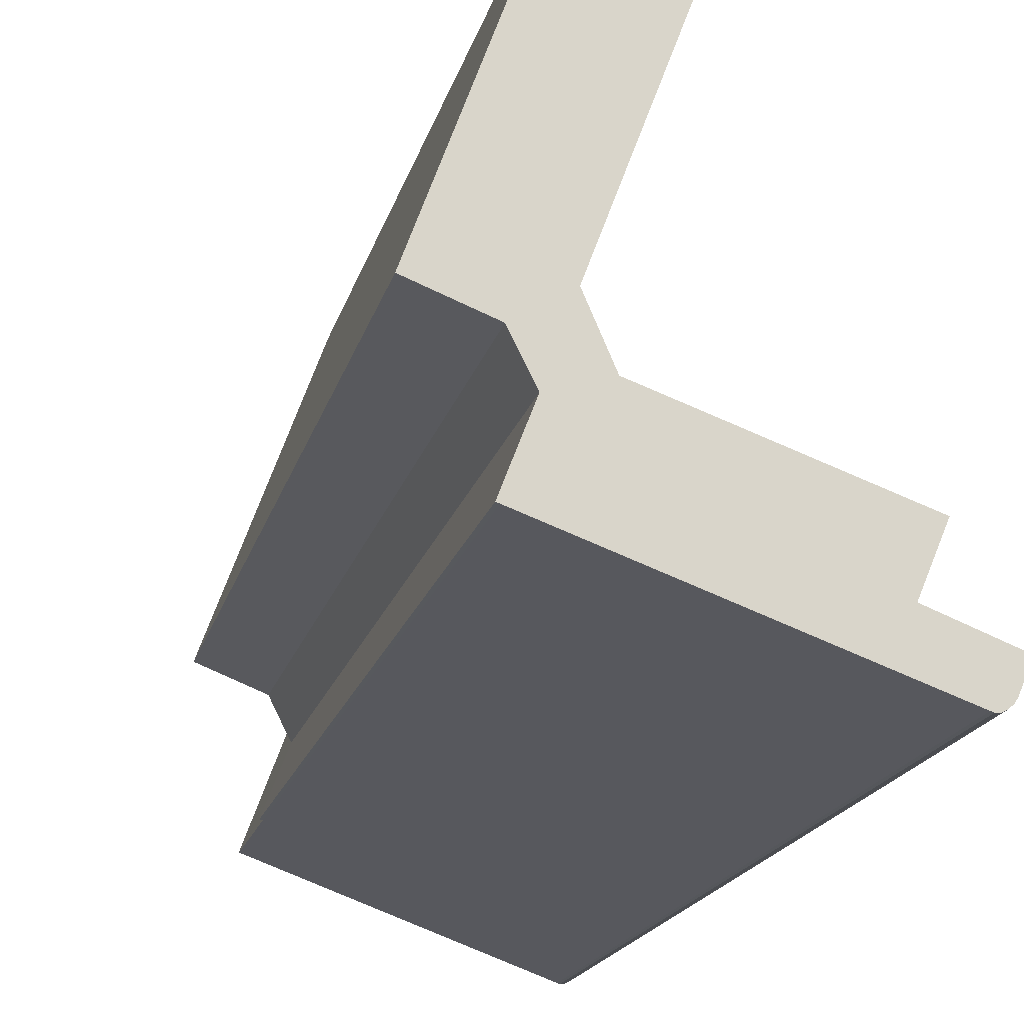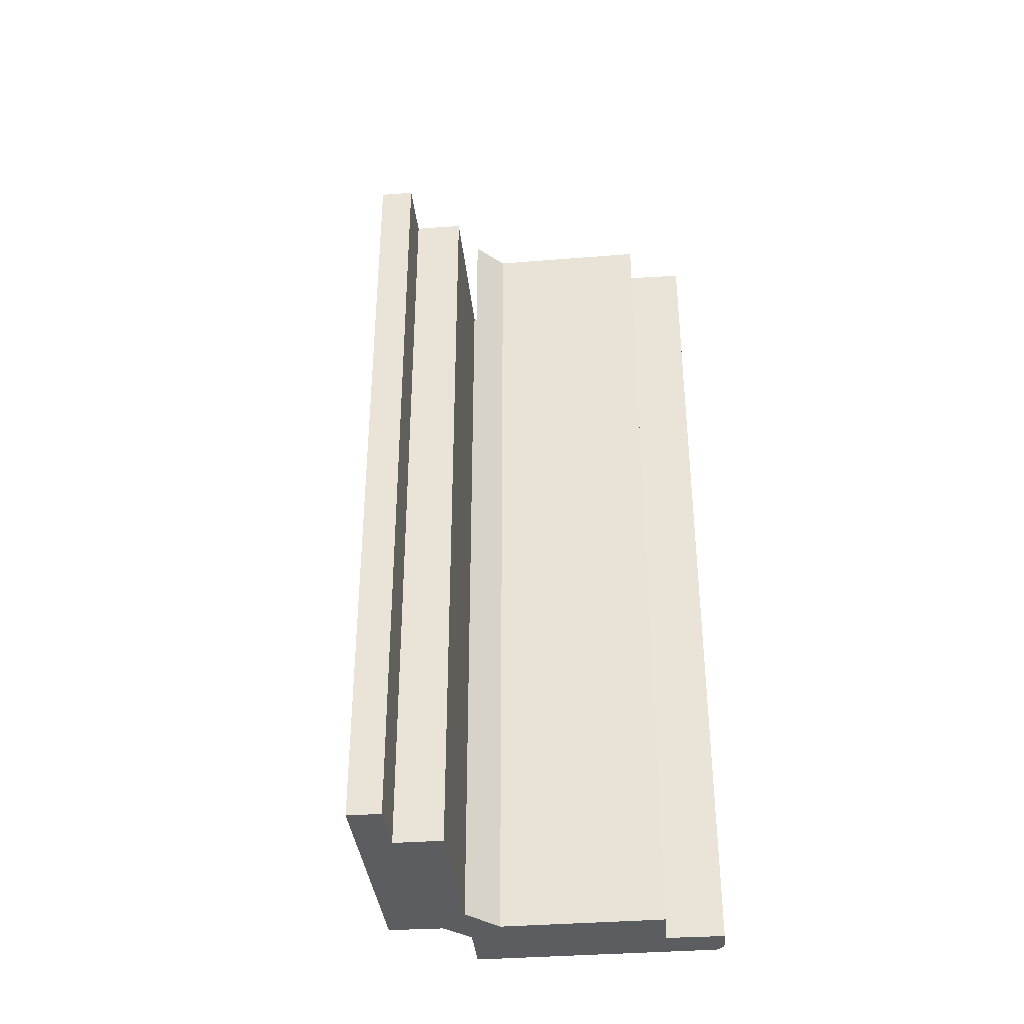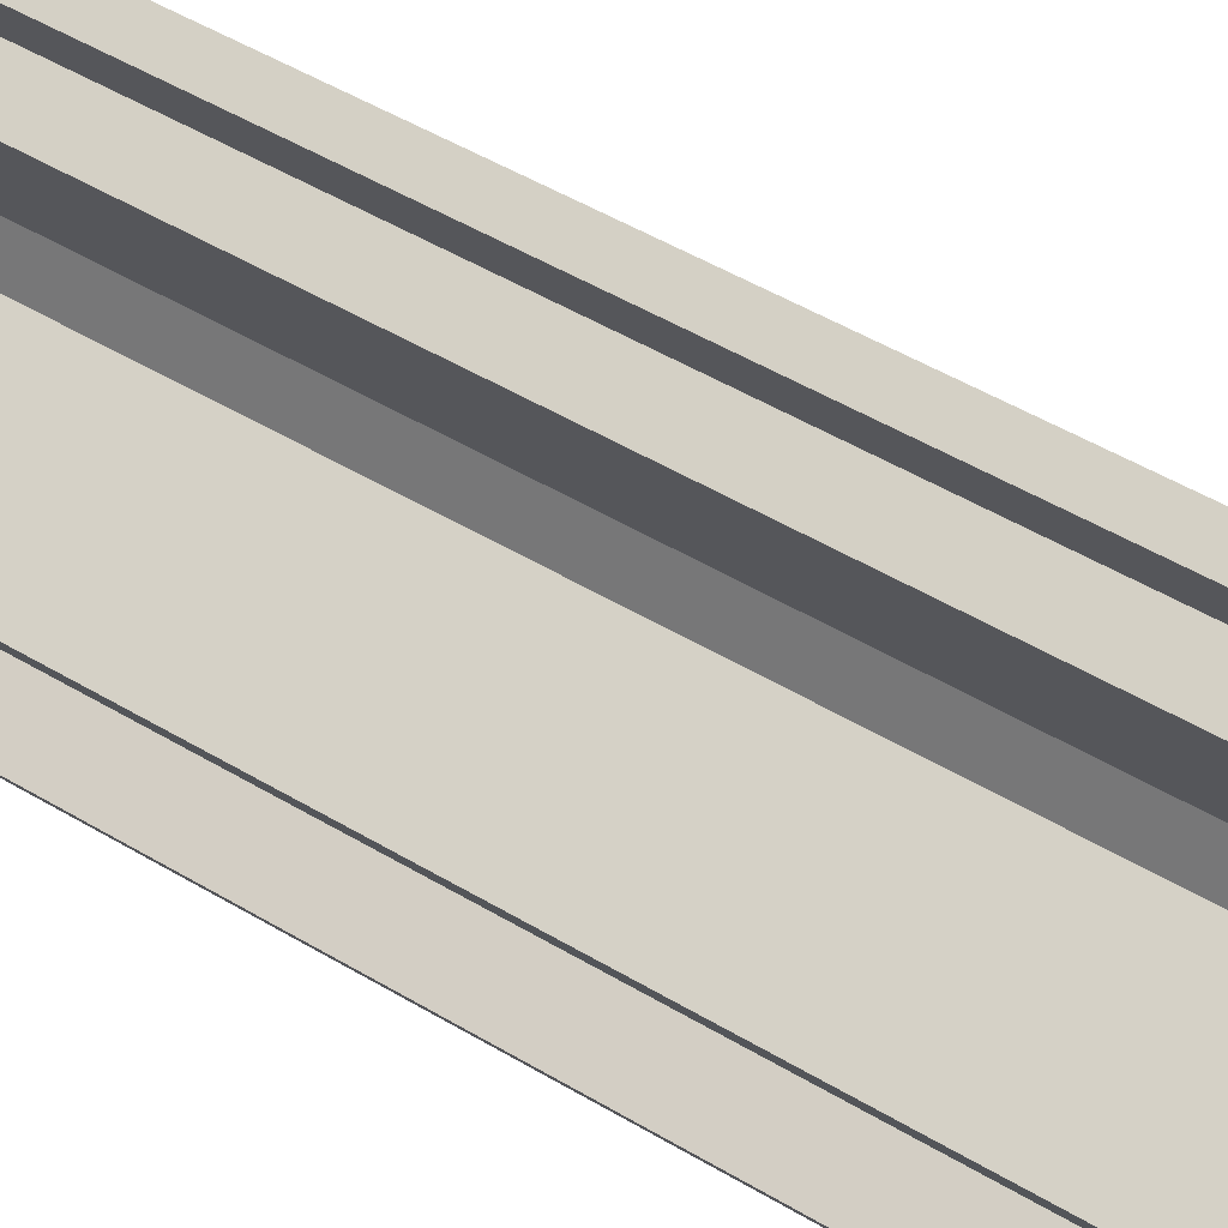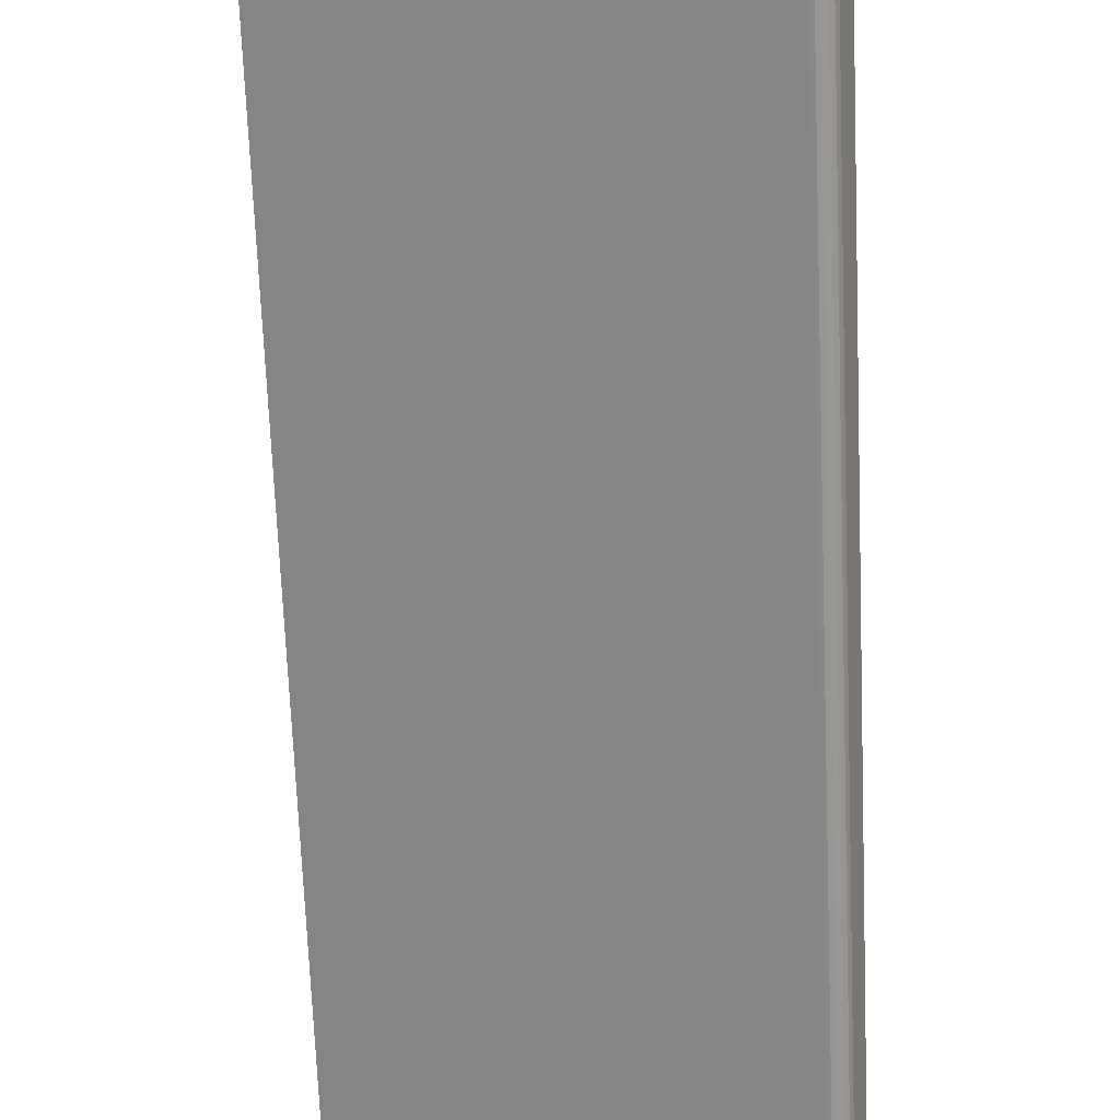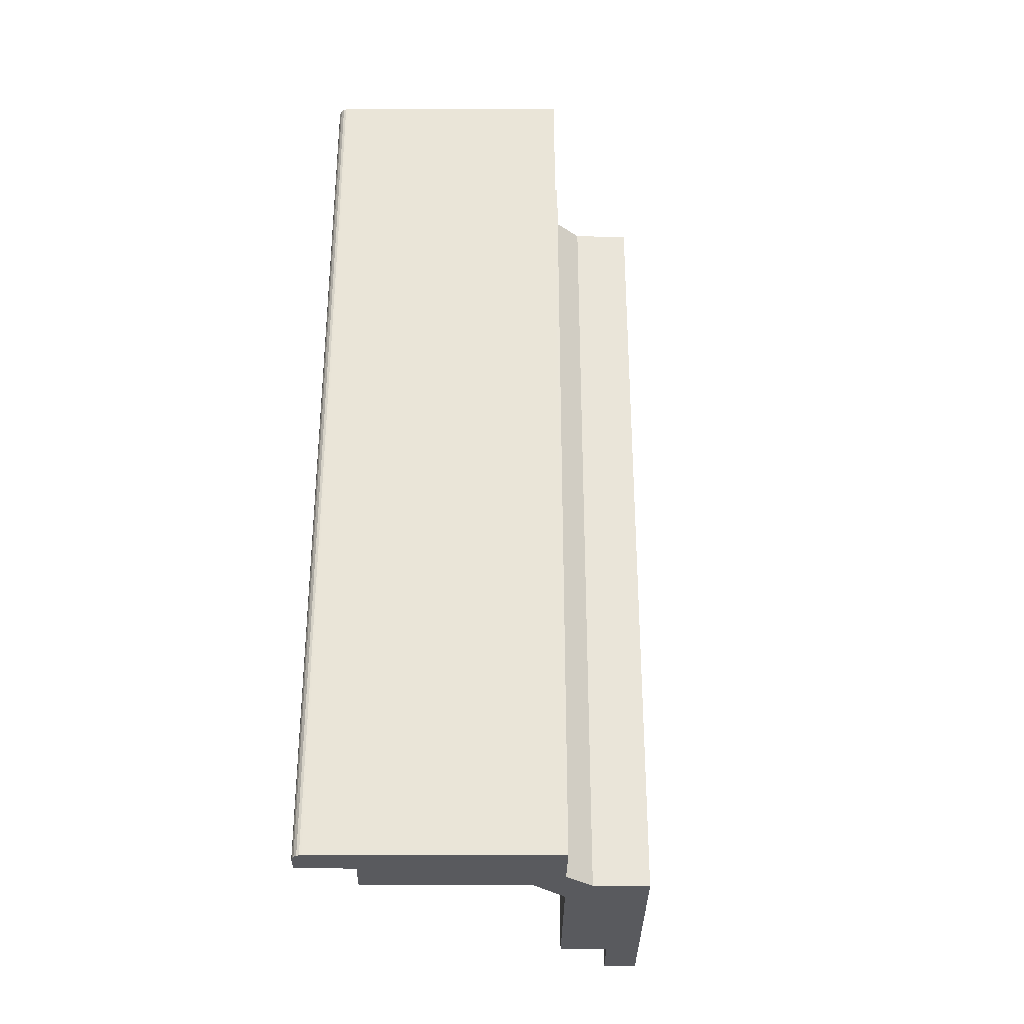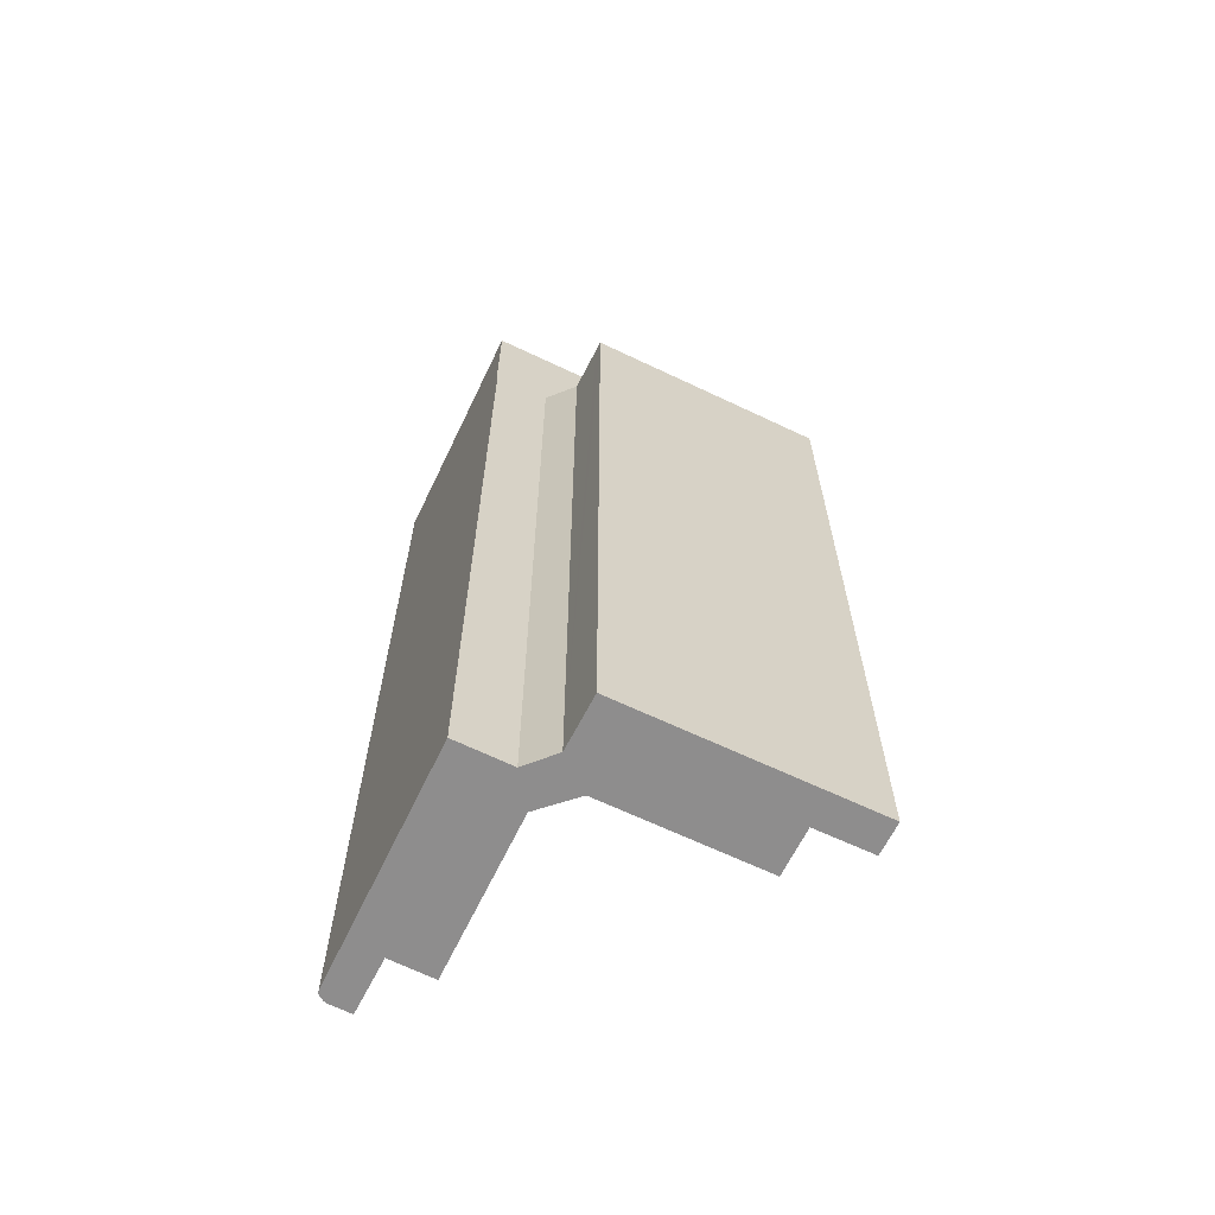
<metadata>
{"format":"obj","ext":"obj","renderer":"f3d","projection":"perspective","resolution":1024,"background":"white","views":[{"elev":-15.5,"azim":-11.6,"up":"+Z"},{"elev":-36.7,"azim":26.4,"up":"+Y"},{"elev":54.6,"azim":121.7,"up":"+Z"},{"elev":-67.9,"azim":2.3,"up":"+Z"},{"elev":-31.2,"azim":-159.5,"up":"+Y"},{"elev":-64.7,"azim":-95.1,"up":"+Y"}]}
</metadata>
<code>
v  0.127 53.36 0.34
v  0.569 53.36 -0.229
v  0 53.36 3.267e-15
v  3.4 53.36 -1.373
v  0.737 53.36 1.966
v  5.864 53.36 15.64
v  6.577 53.36 11.22
v  4.538 53.36 12.1
v  6.612 53.36 11.31
v  7.656 53.36 14.14
v  7.918 53.36 14.85
v  3.303 53.36 -6.521
v  3.254 53.36 -7.091
v  3.105 53.36 -7.033
v  5.831 53.36 -0.22
v  4.469 53.36 -3.516
v  5.745 53.36 -0.02
v  3.759 53.36 10.02
v  5.783 53.36 0.081
v  9.569 53.36 10.07
v  3.904 53.36 10.41
v  3.105 4.306e-16 -7.033
v  4.469 2.153e-16 -3.516
v  3.303 3.993e-16 -6.521
v  0 0 0
v  0.127 -2.082e-17 0.34
v  5.864 -9.574e-16 15.64
v  3.904 -6.376e-16 10.41
v  0.737 -1.204e-16 1.966
v  3.759 -6.138e-16 10.02
v  4.538 -7.41e-16 12.1
v  7.918 -9.092e-16 14.85
v  6.577 -6.868e-16 11.22
v  9.569 -6.168e-16 10.07
v  7.656 -8.658e-16 14.14
v  6.612 -6.925e-16 11.31
v  5.745 1.225e-18 -0.02
v  5.783 -4.96e-18 0.081
v  5.831 1.347e-17 -0.22
v  3.254 4.342e-16 -7.091
v  3.4 8.407e-17 -1.373
v  0.569 1.402e-17 -0.229
v  5.831 61.72 -0.22
v  3.676 61.72 -7.249
v  3.254 61.72 -7.091
v  6.957 61.72 -2.827
v  13.39 61.72 -10.88
v  17.37 61.72 -6.697
v  13.75 61.72 -11.02
v  16.24 61.72 -9.487
v  15.47 61.72 -11.66
v  18.45 61.72 -12.78
v  16.33 61.72 -9.524
v  19.37 61.72 -10.74
v  18.59 61.72 -12.82
v  18.77 61.72 -12.82
v  19.02 61.72 -12.71
v  19.9 61.72 -10.95
v  19.22 61.72 -12.53
v  19.3 61.72 -12.4
v  19.4 61.72 -12.21
v  19.37 61.72 -12.28
v  16.24 5.809e-16 -9.487
v  19.9 6.705e-16 -10.95
v  16.33 5.832e-16 -9.524
v  19.37 6.575e-16 -10.74
v  6.957 1.731e-16 -2.827
v  17.37 4.101e-16 -6.697
v  19.37 7.521e-16 -12.28
v  19.4 7.476e-16 -12.21
v  19.22 7.669e-16 -12.53
v  19.3 7.592e-16 -12.4
v  19.02 7.78e-16 -12.71
v  18.77 7.852e-16 -12.82
v  18.59 7.85e-16 -12.82
v  18.45 7.823e-16 -12.78
v  15.47 7.14e-16 -11.66
v  3.676 4.439e-16 -7.249
v  13.39 6.665e-16 -10.88
v  13.75 6.747e-16 -11.02
g defaultobject
f 1 2 3
f 2 1 4
f 4 1 5
f 6 7 8
f 7 6 9
f 9 6 10
f 10 6 11
f 12 13 14
f 13 12 15
f 15 12 16
f 15 16 4
f 15 4 5
f 15 5 17
f 17 5 18
f 17 18 19
f 19 18 20
f 20 18 21
f 20 21 7
f 7 21 8
f 22 12 14
f 12 22 16
f 16 22 23
f 23 22 24
f 25 1 3
f 1 25 5
f 5 25 18
f 18 25 21
f 21 25 8
f 8 25 6
f 6 25 26
f 6 26 27
f 27 26 28
f 28 26 29
f 28 29 30
f 27 28 31
f 27 11 6
f 11 27 32
f 33 20 7
f 20 33 34
f 32 10 11
f 10 32 9
f 9 32 7
f 7 32 35
f 7 35 36
f 7 36 33
f 34 19 20
f 19 34 17
f 17 34 37
f 37 34 38
f 39 13 15
f 13 39 40
f 37 15 17
f 15 37 39
f 40 14 13
f 14 40 22
f 41 2 4
f 2 41 3
f 3 41 25
f 25 41 42
f 23 4 16
f 4 23 41
f 42 26 25
f 26 42 29
f 29 42 41
f 29 41 30
f 30 41 23
f 30 23 28
f 28 23 31
f 40 24 22
f 24 40 39
f 24 39 23
f 23 39 37
f 23 37 31
f 37 27 31
f 27 37 38
f 27 38 33
f 33 38 34
f 27 35 32
f 35 27 33
f 35 33 36
f 43 44 45
f 44 43 46
f 44 46 47
f 47 46 48
f 47 48 49
f 49 48 50
f 49 50 51
f 50 52 51
f 52 50 53
f 52 53 54
f 52 54 55
f 55 54 56
f 56 54 57
f 57 54 58
f 57 58 59
f 59 58 60
f 60 58 61
f 60 61 62
f 63 53 50
f 53 63 54
f 54 63 58
f 58 63 64
f 64 63 65
f 64 65 66
f 67 48 46
f 48 67 68
f 64 61 58
f 61 64 62
f 62 64 69
f 69 64 70
f 68 50 48
f 50 68 63
f 69 60 62
f 60 69 59
f 59 69 71
f 71 69 72
f 71 57 59
f 57 71 73
f 73 56 57
f 56 73 74
f 74 55 56
f 55 74 75
f 75 52 55
f 52 75 76
f 76 51 52
f 51 76 49
f 49 76 47
f 47 76 44
f 44 76 45
f 45 76 77
f 45 77 78
f 45 78 40
f 78 77 79
f 79 77 80
f 40 43 45
f 43 40 39
f 39 46 43
f 46 39 67
f 76 63 77
f 63 76 65
f 65 76 66
f 66 76 75
f 66 75 74
f 66 74 73
f 66 73 64
f 64 73 71
f 64 71 72
f 64 72 70
f 70 72 69
f 78 39 40
f 39 78 67
f 67 78 79
f 67 79 68
f 68 79 80
f 68 80 63
f 63 80 77

</code>
